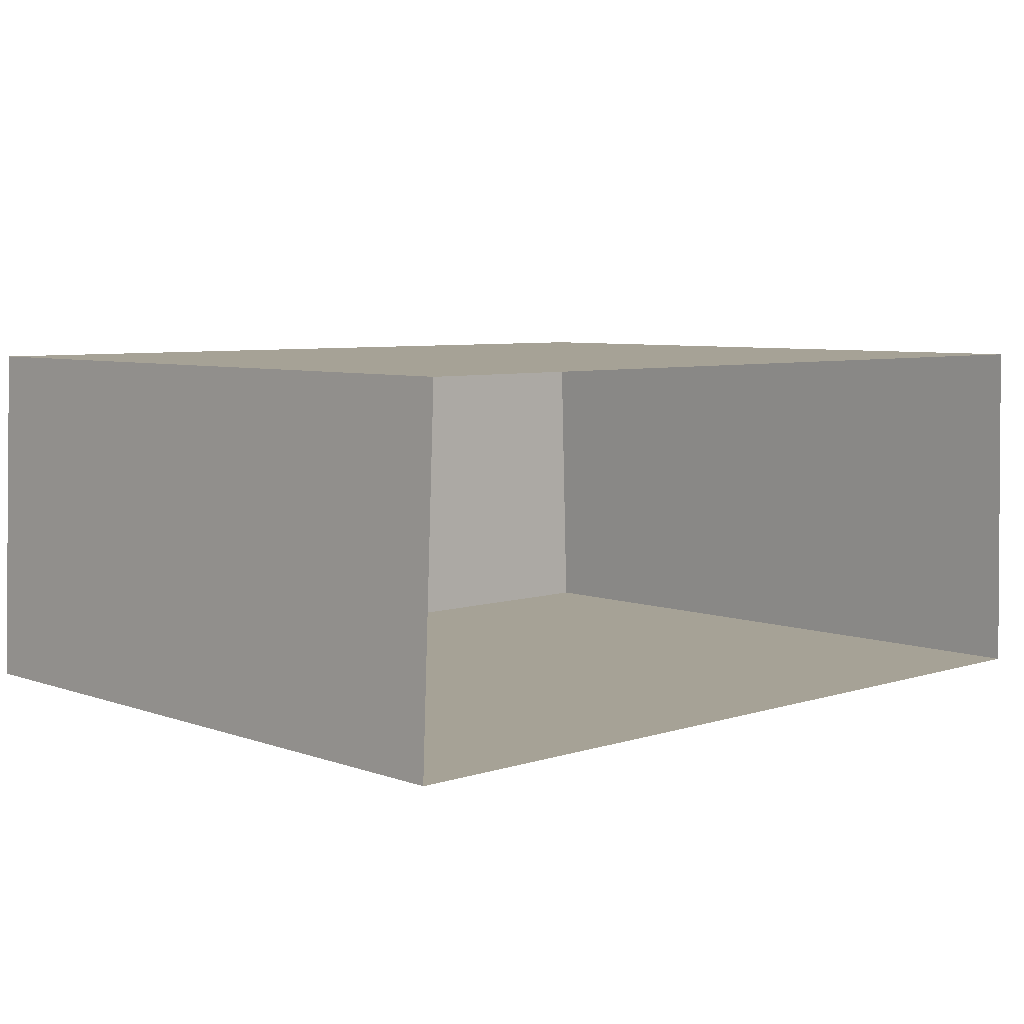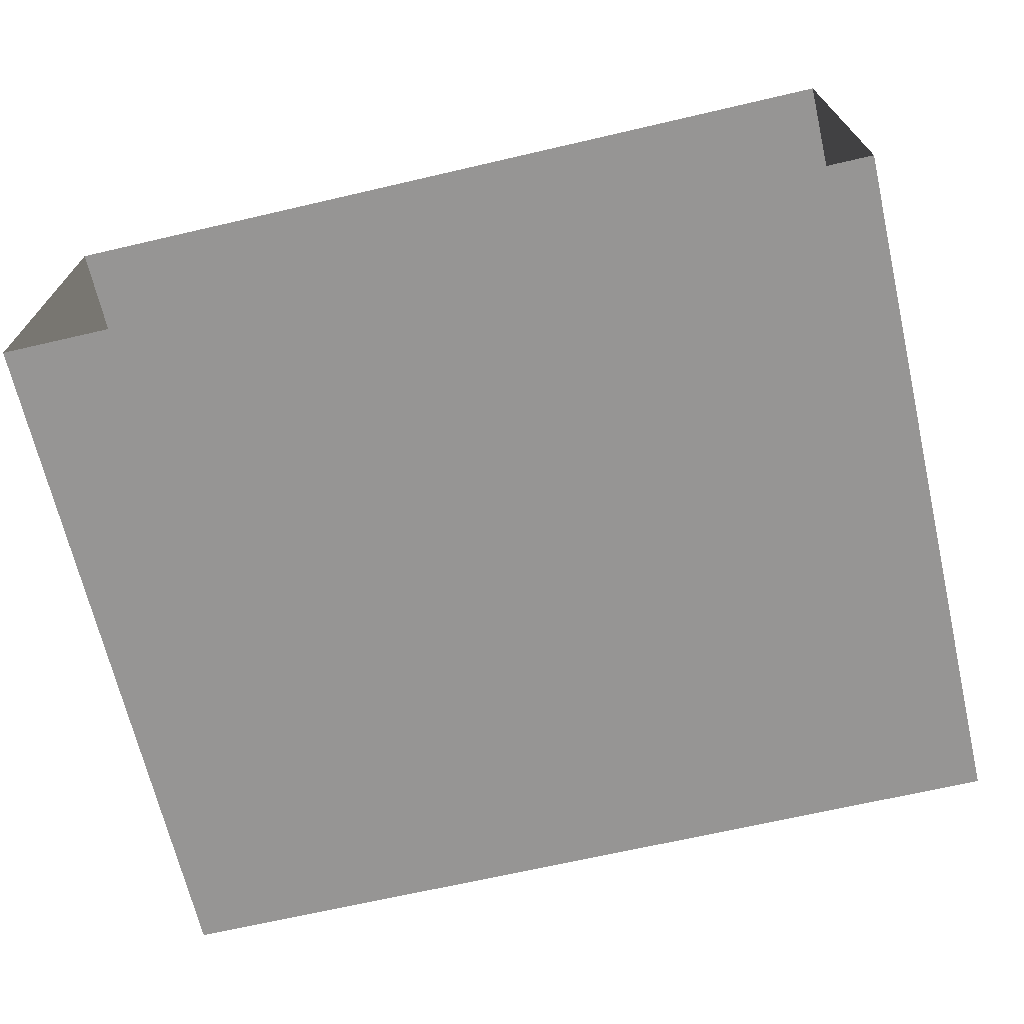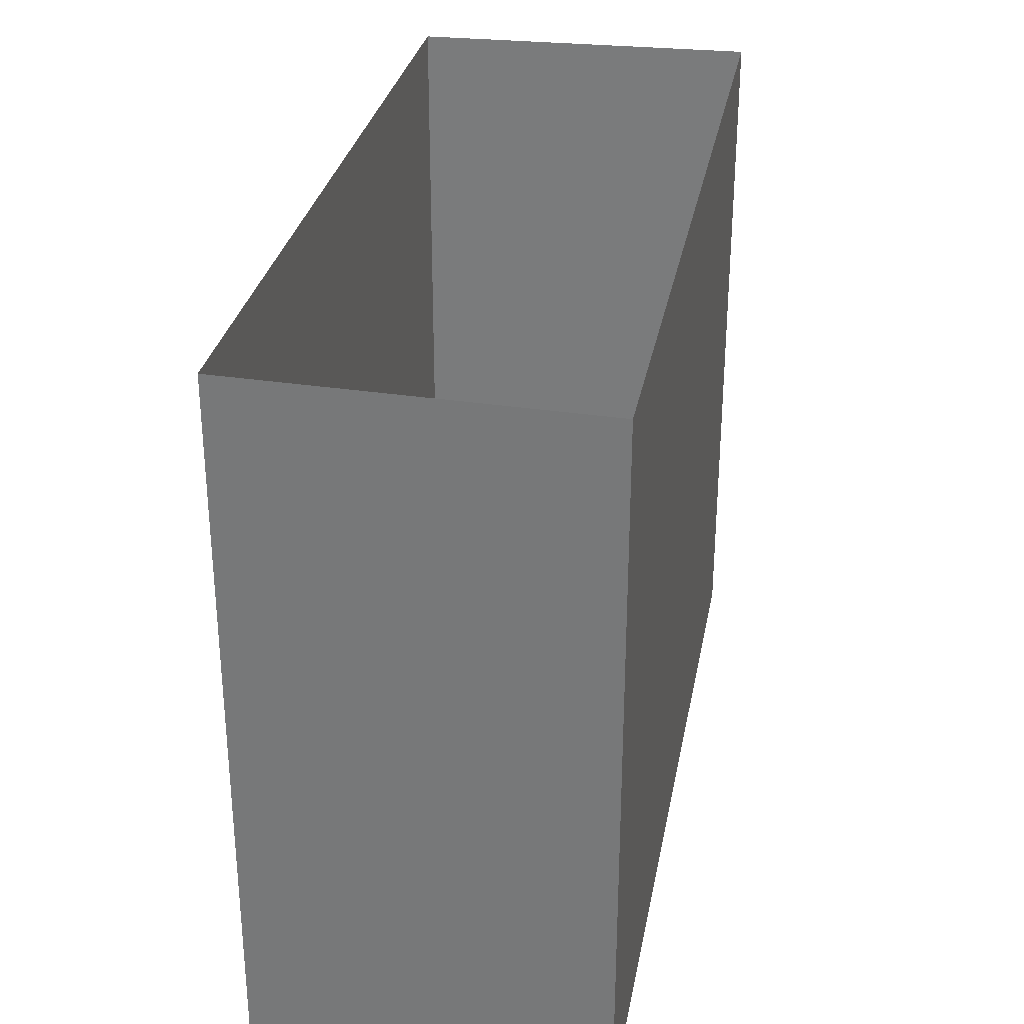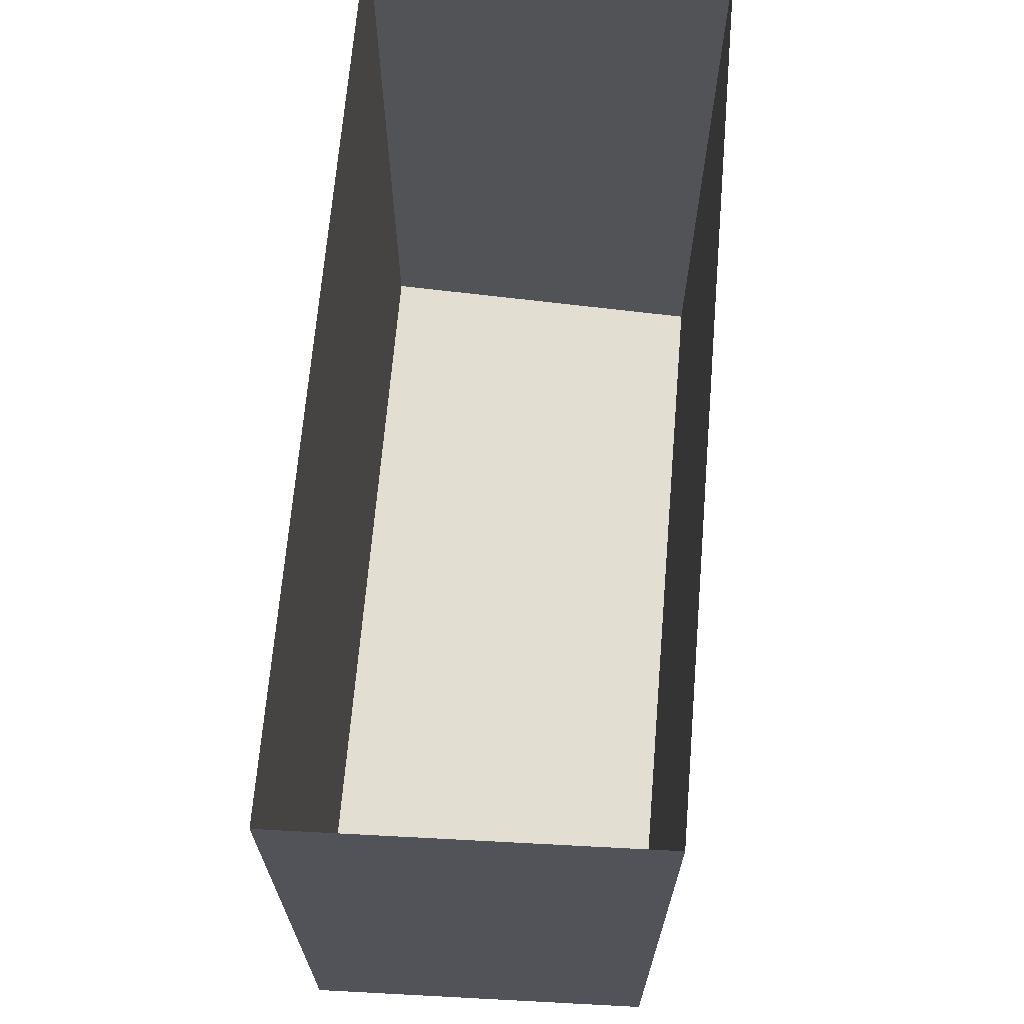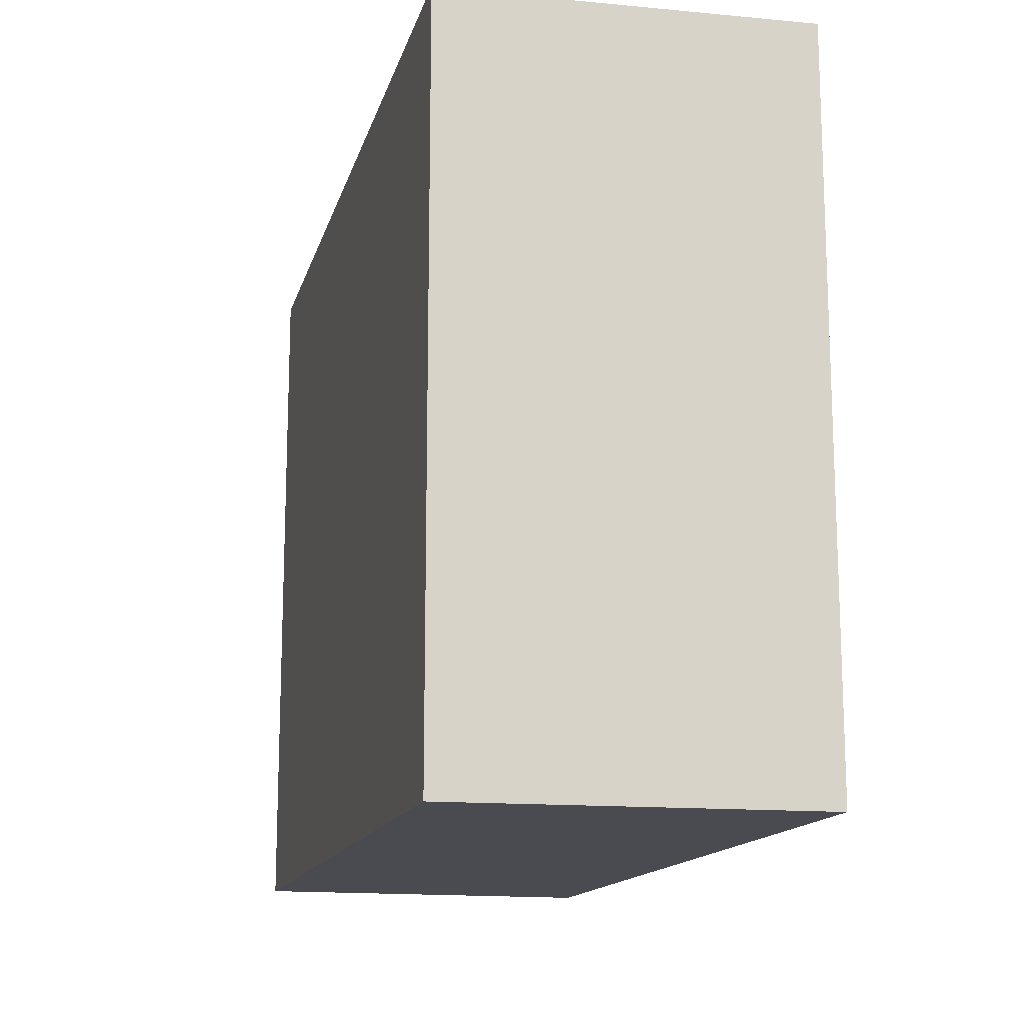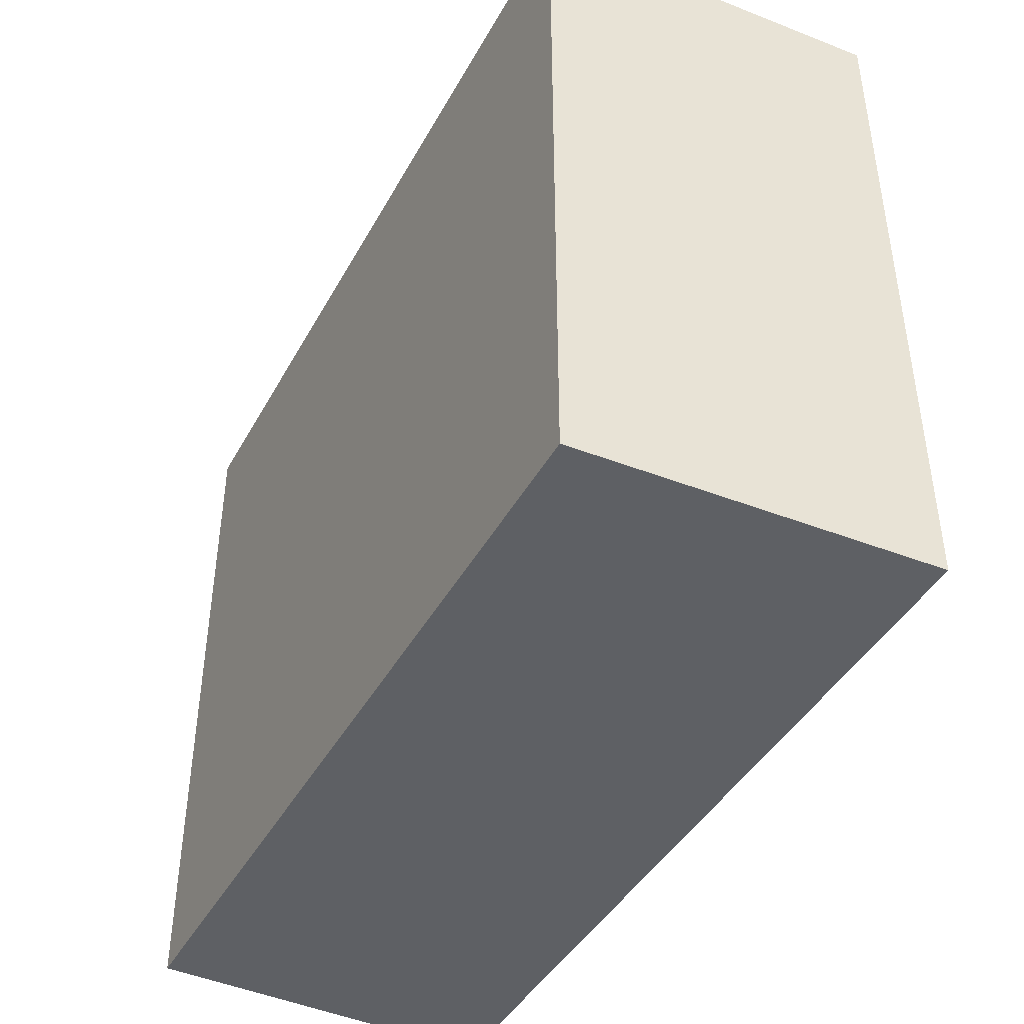
<metadata>
{"format":"obj","ext":"obj","renderer":"f3d","projection":"perspective","resolution":1024,"background":"white","views":[{"elev":6.3,"azim":136.6,"up":"+Z"},{"elev":-67.5,"azim":-166.9,"up":"+Z"},{"elev":30.3,"azim":100.5,"up":"+Y"},{"elev":67.5,"azim":-85.2,"up":"+Y"},{"elev":-14.5,"azim":76.3,"up":"+Y"},{"elev":-42.8,"azim":63.0,"up":"+Y"}]}
</metadata>
<code>
g Collision05
v -10.8 0 4.11
v 9.92 0 4.11
v 10.25 0 -4.414
v -11.07 0 -4.414
v 10.25 0 -4.414
v 10.25 17.15 -4.414
v -11.07 17.15 -4.414
v -11.07 0 -4.414
v -10.8 0 4.11
v -10.8 17.15 4.11
v 9.92 17.15 4.11
v 9.92 0 4.11
v 9.92 17.15 4.11
v 10.25 17.15 -4.414
v 10.25 0 -4.414
v 9.92 0 4.11
v -11.07 17.15 -4.414
v -10.8 17.15 4.11
v -10.8 0 4.11
v -11.07 0 -4.414
f 1 2 3
f 1 3 4
f 5 6 7
f 5 7 8
f 9 10 11
f 9 11 12
f 13 14 15
f 13 15 16
f 17 18 19
f 17 19 20

</code>
